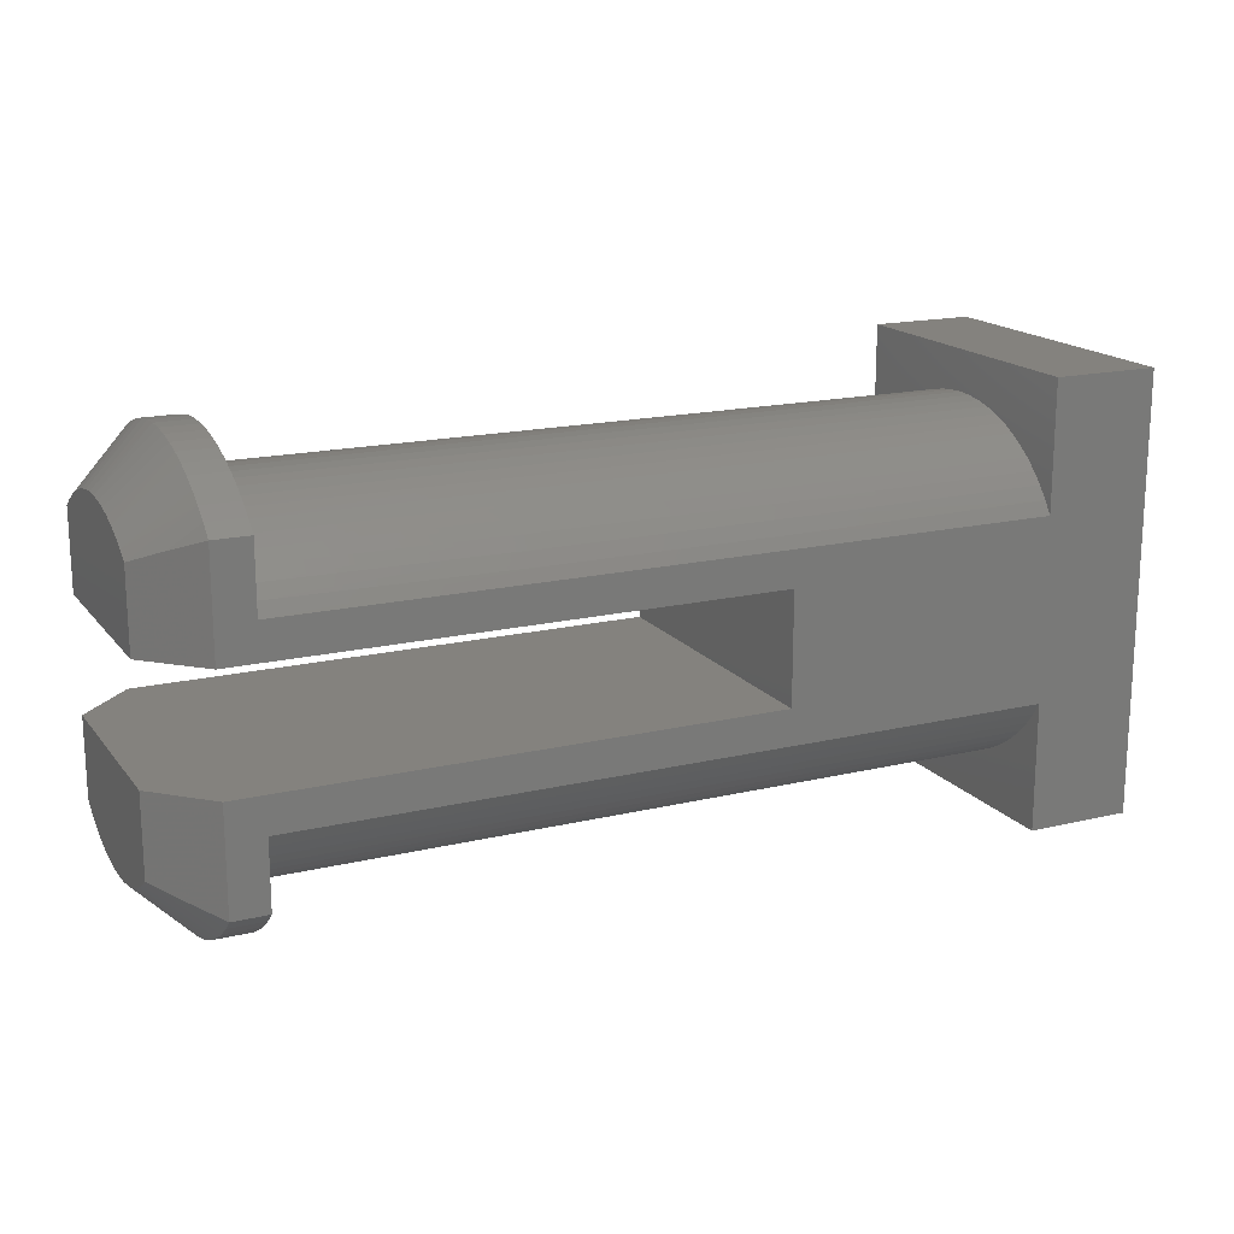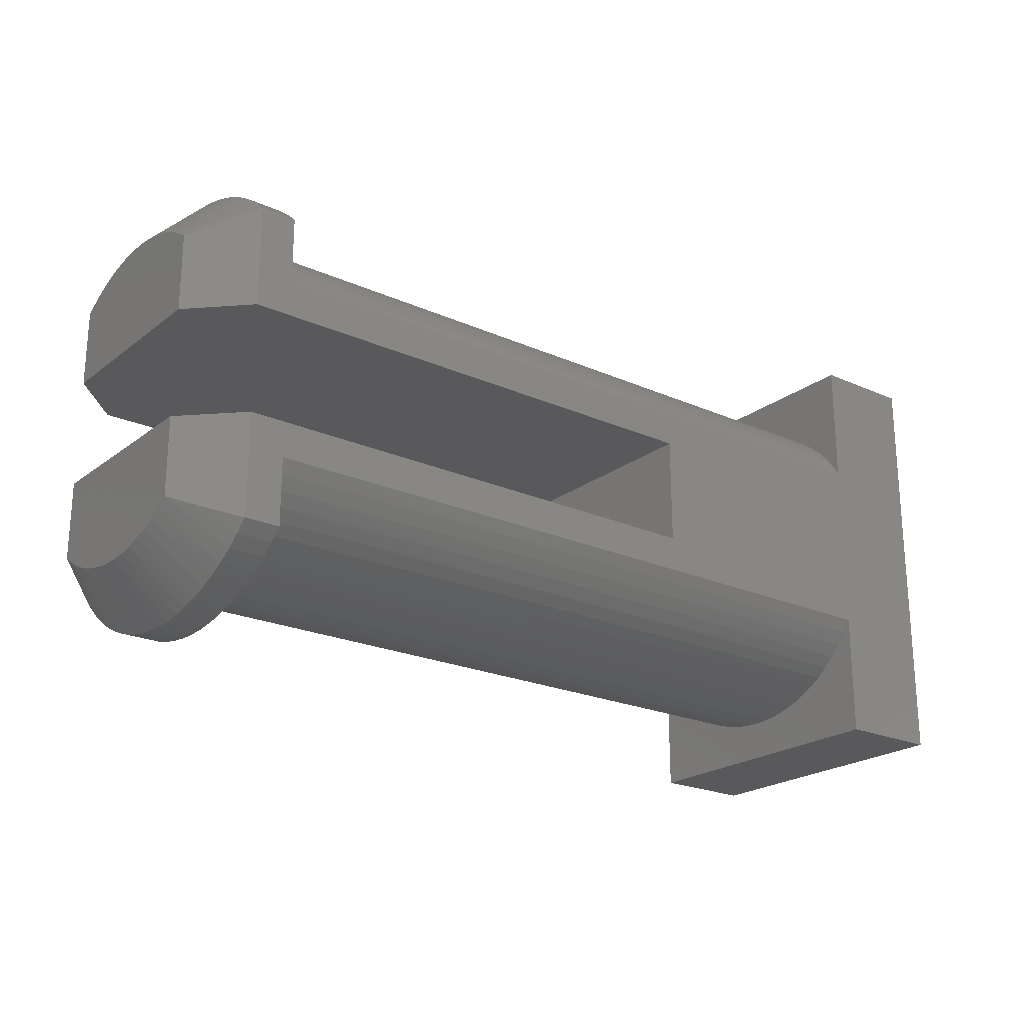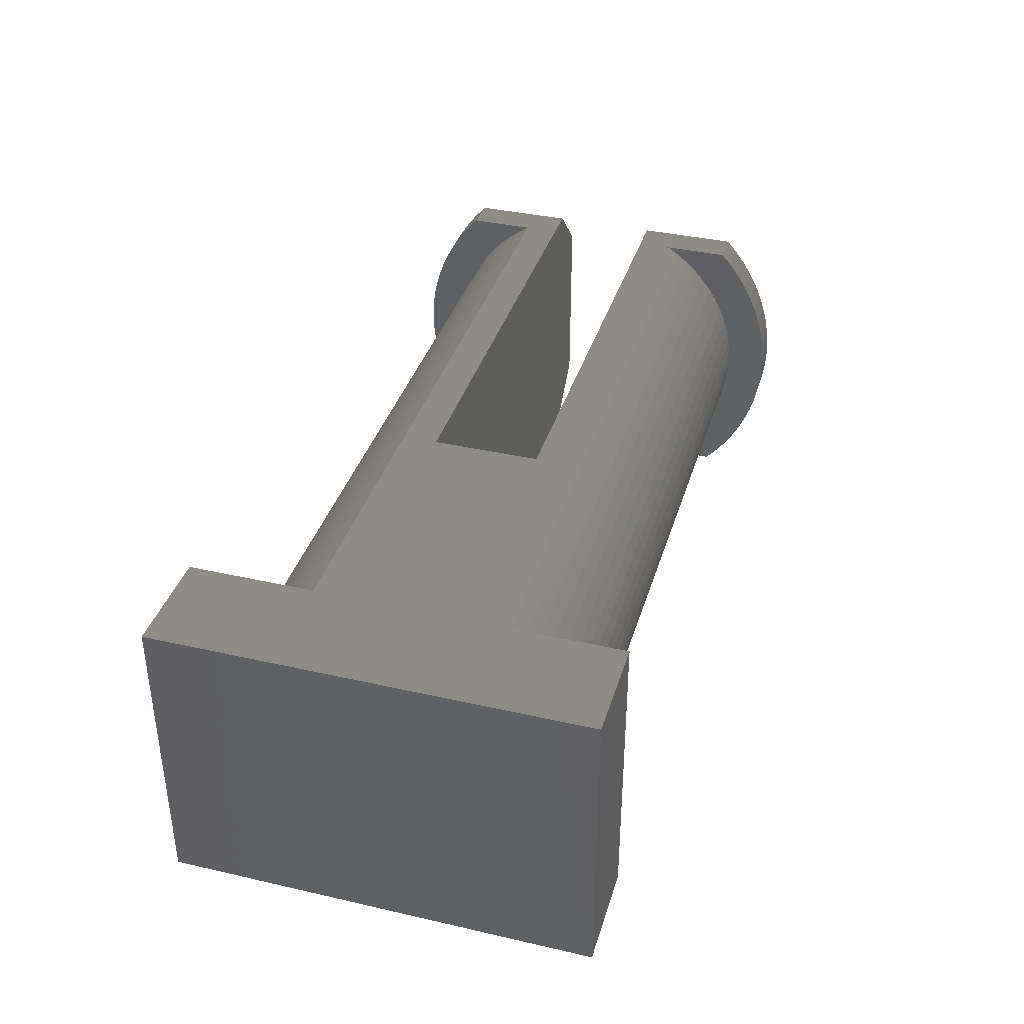
<metadata>
{"format":"stl","ext":"stl","renderer":"f3d","projection":"perspective","resolution":1024,"background":"white","views":[{"elev":17.1,"azim":-25.5,"up":"+Y"},{"elev":-22.2,"azim":-37.7,"up":"+Y"},{"elev":37.3,"azim":106.3,"up":"+Z"}]}
</metadata>
<code>
# stl→obj: 332 verts, 660 faces
v -6.625 1.887 3.55
v -6.625 0.7757 3.55
v -6.251 2.067 3.924
v -5.875 0.7757 4.3
v -5.875 2.233 4.3
v -6.625 2 0.9155
v -5.875 2.535 0.3662
v -6.625 1.887 0.75
v -5.875 2.391 0.1773
v -6.251 2.067 0.3765
v -5.875 2.233 2.384e-07
v -5.875 2.664 0.5655
v -6.625 2.097 1.09
v -5.875 2.778 0.7742
v -6.625 2.18 1.272
v -5.875 2.875 0.9909
v -5.875 2.955 1.214
v -6.625 2.247 1.46
v -5.875 3.018 1.444
v -6.625 2.297 1.654
v -5.875 3.064 1.677
v -6.625 2.331 1.851
v -5.875 3.091 1.913
v -6.625 2.348 2.05
v -5.875 3.1 2.15
v -6.625 2.348 2.25
v -5.875 3.091 2.387
v -6.625 2.331 2.449
v -5.875 3.064 2.623
v -6.625 2.297 2.646
v -5.875 3.018 2.856
v -6.625 2.247 2.84
v -5.875 2.955 3.086
v -6.625 2.18 3.028
v -5.875 2.875 3.309
v -5.875 2.778 3.526
v -6.625 2.097 3.21
v -5.875 2.664 3.734
v -6.625 2 3.385
v -5.875 2.535 3.934
v -5.875 2.391 4.123
v -5.875 0.7757 2.384e-07
v -6.625 0.7757 0.75
v -6.625 -1.887 0.75
v -6.625 -0.7757 0.75
v -6.251 -2.067 0.3765
v -5.875 -0.7757 2.384e-07
v -5.875 -2.233 4.768e-07
v -6.625 -2 3.385
v -5.875 -2.535 3.934
v -6.625 -1.887 3.55
v -5.875 -2.391 4.123
v -6.251 -2.067 3.924
v -5.875 -2.233 4.3
v -5.875 -2.664 3.734
v -6.625 -2.097 3.21
v -5.875 -2.778 3.526
v -6.625 -2.18 3.028
v -5.875 -2.875 3.309
v -5.875 -2.955 3.086
v -6.625 -2.247 2.84
v -5.875 -3.018 2.856
v -6.625 -2.297 2.646
v -5.875 -3.064 2.623
v -6.625 -2.331 2.449
v -5.875 -3.091 2.387
v -6.625 -2.348 2.25
v -5.875 -3.1 2.15
v -6.625 -2.348 2.05
v -5.875 -3.091 1.913
v -6.625 -2.331 1.851
v -5.875 -3.064 1.677
v -6.625 -2.297 1.654
v -5.875 -3.018 1.444
v -6.625 -2.247 1.46
v -5.875 -2.955 1.214
v -6.625 -2.18 1.272
v -5.875 -2.875 0.9909
v -5.875 -2.778 0.7742
v -6.625 -2.097 1.09
v -5.875 -2.664 0.5655
v -6.625 -2 0.9155
v -5.875 -2.535 0.3662
v -5.875 -2.391 0.1773
v -5.875 -0.7757 4.3
v -6.625 -0.7757 3.55
v -5.375 2.233 2.384e-07
v -5.375 2.391 0.1773
v -5.375 2.535 0.3662
v -5.375 2.664 0.5655
v -5.375 2.778 0.7742
v -5.375 2.875 0.9909
v -5.375 2.955 1.214
v -5.375 3.018 1.444
v -5.375 3.064 1.677
v -5.375 3.091 1.913
v -5.375 3.1 2.15
v -5.375 3.091 2.387
v -5.375 3.064 2.623
v -5.375 3.018 2.856
v -5.375 2.955 3.086
v -5.375 2.875 3.309
v -5.375 2.778 3.526
v -5.375 2.664 3.734
v -5.375 2.535 3.934
v -5.375 2.391 4.123
v -5.375 2.233 4.3
v -5.375 1.276 4.3
v -5.375 1.456 4.182
v -5.375 1.626 4.049
v -5.375 1.784 3.902
v -5.375 1.928 3.742
v -5.375 2.058 3.57
v -5.375 2.172 3.387
v -5.375 2.271 3.195
v -5.375 2.353 2.996
v -5.375 2.417 2.79
v -5.375 2.463 2.579
v -5.375 2.491 2.365
v -5.375 2.5 2.15
v -5.375 2.491 1.935
v -5.375 2.463 1.721
v -5.375 2.417 1.51
v -5.375 2.353 1.304
v -5.375 2.271 1.105
v -5.375 2.172 0.9129
v -5.375 2.058 0.7303
v -5.375 1.928 0.5583
v -5.375 1.784 0.3981
v -5.375 1.626 0.251
v -5.375 1.456 0.1179
v -5.375 1.276 2.384e-07
v -5.375 -2.233 4.3
v -5.375 -2.391 4.123
v -5.375 -2.535 3.934
v -5.375 -2.664 3.734
v -5.375 -2.778 3.526
v -5.375 -2.875 3.309
v -5.375 -2.955 3.086
v -5.375 -3.018 2.856
v -5.375 -3.064 2.623
v -5.375 -3.091 2.387
v -5.375 -3.1 2.15
v -5.375 -3.091 1.913
v -5.375 -3.064 1.677
v -5.375 -3.018 1.444
v -5.375 -2.955 1.214
v -5.375 -2.875 0.9909
v -5.375 -2.778 0.7742
v -5.375 -2.664 0.5655
v -5.375 -2.535 0.3662
v -5.375 -2.391 0.1773
v -5.375 -2.233 4.768e-07
v -5.375 -1.276 4.768e-07
v -5.375 -1.456 0.1179
v -5.375 -1.626 0.251
v -5.375 -1.784 0.3981
v -5.375 -1.928 0.5583
v -5.375 -2.058 0.7303
v -5.375 -2.172 0.9129
v -5.375 -2.271 1.105
v -5.375 -2.353 1.304
v -5.375 -2.417 1.51
v -5.375 -2.463 1.721
v -5.375 -2.491 1.935
v -5.375 -2.5 2.15
v -5.375 -2.491 2.365
v -5.375 -2.463 2.579
v -5.375 -2.417 2.79
v -5.375 -2.353 2.996
v -5.375 -2.271 3.195
v -5.375 -2.172 3.387
v -5.375 -2.058 3.57
v -5.375 -1.928 3.742
v -5.375 -1.784 3.902
v -5.375 -1.626 4.049
v -5.375 -1.456 4.182
v -5.375 -1.276 4.3
v 1.375 0.7757 4.3
v 1.375 0.7757 2.384e-07
v 1.375 -0.7757 2.384e-07
v 1.375 -0.7757 4.3
v 5.125 1.276 2.384e-07
v 5.125 -1.276 4.768e-07
v 5.125 3.075 0
v 6.625 3.075 0
v 6.625 -3.075 4.768e-07
v 5.125 -3.075 4.768e-07
v -1.875 1.434 0.1021
v 1.625 1.434 0.1021
v 5.125 1.456 0.1179
v 1.625 1.607 0.2349
v 5.125 1.626 0.251
v 1.625 1.768 0.3822
v 5.125 1.784 0.3981
v 1.625 1.915 0.543
v 5.125 1.928 0.5583
v 1.625 2.048 0.7161
v 5.125 2.058 0.7303
v 1.625 2.165 0.9
v 5.125 2.172 0.9129
v 1.625 2.266 1.093
v 5.125 2.271 1.105
v 1.625 2.349 1.295
v 5.125 2.353 1.304
v 1.625 2.415 1.503
v 5.125 2.417 1.51
v 1.625 2.462 1.716
v 5.125 2.463 1.721
v 1.625 2.49 1.932
v 5.125 2.491 1.935
v 1.625 2.5 2.15
v 5.125 2.5 2.15
v 5.125 2.491 2.365
v 1.625 2.49 2.368
v 5.125 2.463 2.579
v 1.625 2.462 2.584
v 5.125 2.417 2.79
v 1.625 2.415 2.797
v 5.125 2.353 2.996
v 1.625 2.349 3.005
v 5.125 2.271 3.195
v 1.625 2.266 3.207
v 5.125 2.172 3.387
v 1.625 2.165 3.4
v 5.125 2.058 3.57
v 1.625 2.048 3.584
v 5.125 1.928 3.742
v 1.625 1.915 3.757
v 5.125 1.784 3.902
v 1.625 1.768 3.918
v 5.125 1.626 4.049
v 1.625 1.607 4.065
v 5.125 1.456 4.182
v 1.625 1.434 4.198
v 5.125 1.276 4.3
v -1.875 1.434 4.198
v -1.875 1.607 4.065
v -1.875 1.768 3.918
v -1.875 1.915 3.757
v -1.875 2.048 3.584
v -1.875 2.165 3.4
v -1.875 2.266 3.207
v -1.875 2.349 3.005
v -1.875 2.415 2.797
v -1.875 2.462 2.584
v -1.875 2.49 2.368
v -1.875 2.5 2.15
v -1.875 2.49 1.932
v -1.875 2.462 1.716
v -1.875 2.415 1.503
v -1.875 2.349 1.295
v -1.875 2.266 1.093
v -1.875 2.165 0.9
v -1.875 2.048 0.7161
v -1.875 1.915 0.543
v -1.875 1.768 0.3822
v -1.875 1.607 0.2349
v -1.875 -1.434 4.198
v 1.625 -1.434 4.198
v 5.125 -1.276 4.3
v 5.125 -1.456 4.182
v 1.625 -1.607 4.065
v 5.125 -1.626 4.049
v 1.625 -1.768 3.918
v 5.125 -1.784 3.902
v 1.625 -1.915 3.757
v 5.125 -1.928 3.742
v 1.625 -2.048 3.584
v 5.125 -2.058 3.57
v 1.625 -2.165 3.4
v 5.125 -2.172 3.387
v 1.625 -2.266 3.207
v 5.125 -2.271 3.195
v 1.625 -2.349 3.005
v 5.125 -2.353 2.996
v 1.625 -2.415 2.797
v 5.125 -2.417 2.79
v 1.625 -2.462 2.584
v 5.125 -2.463 2.579
v 1.625 -2.49 2.368
v 5.125 -2.491 2.365
v 1.625 -2.5 2.15
v 5.125 -2.5 2.15
v 5.125 -2.491 1.935
v 1.625 -2.49 1.932
v 5.125 -2.463 1.721
v 1.625 -2.462 1.716
v 5.125 -2.417 1.51
v 1.625 -2.415 1.503
v 5.125 -2.353 1.304
v 1.625 -2.349 1.295
v 5.125 -2.271 1.105
v 1.625 -2.266 1.093
v 5.125 -2.172 0.9129
v 1.625 -2.165 0.9
v 5.125 -2.058 0.7303
v 1.625 -2.048 0.7161
v 5.125 -1.928 0.5583
v 1.625 -1.915 0.543
v 5.125 -1.784 0.3981
v 1.625 -1.768 0.3822
v 5.125 -1.626 0.251
v 1.625 -1.607 0.2349
v 5.125 -1.456 0.1179
v 1.625 -1.434 0.1021
v -1.875 -1.434 0.1021
v -1.875 -1.607 0.2349
v -1.875 -1.768 0.3822
v -1.875 -1.915 0.543
v -1.875 -2.048 0.7161
v -1.875 -2.165 0.9
v -1.875 -2.266 1.093
v -1.875 -2.349 1.295
v -1.875 -2.415 1.503
v -1.875 -2.462 1.716
v -1.875 -2.49 1.932
v -1.875 -2.5 2.15
v -1.875 -2.49 2.368
v -1.875 -2.462 2.584
v -1.875 -2.415 2.797
v -1.875 -2.349 3.005
v -1.875 -2.266 3.207
v -1.875 -2.165 3.4
v -1.875 -2.048 3.584
v -1.875 -1.915 3.757
v -1.875 -1.768 3.918
v -1.875 -1.607 4.065
v 5.125 -3.075 4.3
v 6.625 3.075 4.3
v 5.125 3.075 4.3
v 6.625 -3.075 4.3
f 1 2 3
f 3 2 4
f 3 4 5
f 6 7 8
f 8 7 9
f 8 9 10
f 10 9 11
f 7 6 12
f 12 6 13
f 12 13 14
f 14 13 15
f 14 15 16
f 16 15 17
f 17 15 18
f 17 18 19
f 19 18 20
f 19 20 21
f 21 20 22
f 21 22 23
f 23 22 24
f 23 24 25
f 25 24 26
f 25 26 27
f 27 26 28
f 27 28 29
f 29 28 30
f 29 30 31
f 31 30 32
f 31 32 33
f 33 32 34
f 33 34 35
f 35 34 36
f 36 34 37
f 36 37 38
f 38 37 39
f 38 39 40
f 40 39 1
f 40 1 41
f 41 1 3
f 41 3 5
f 11 42 10
f 10 42 43
f 10 43 8
f 1 39 2
f 2 39 37
f 2 37 34
f 34 32 2
f 2 32 30
f 2 30 28
f 28 26 2
f 2 26 43
f 43 26 24
f 43 24 22
f 22 20 43
f 43 20 18
f 43 18 15
f 15 13 43
f 43 13 6
f 43 6 8
f 44 45 46
f 46 45 47
f 46 47 48
f 49 50 51
f 51 50 52
f 51 52 53
f 53 52 54
f 50 49 55
f 55 49 56
f 55 56 57
f 57 56 58
f 57 58 59
f 59 58 60
f 60 58 61
f 60 61 62
f 62 61 63
f 62 63 64
f 64 63 65
f 64 65 66
f 66 65 67
f 66 67 68
f 68 67 69
f 68 69 70
f 70 69 71
f 70 71 72
f 72 71 73
f 72 73 74
f 74 73 75
f 74 75 76
f 76 75 77
f 76 77 78
f 78 77 79
f 79 77 80
f 79 80 81
f 81 80 82
f 81 82 83
f 83 82 44
f 83 44 84
f 84 44 46
f 84 46 48
f 54 85 53
f 53 85 86
f 53 86 51
f 44 82 45
f 45 82 80
f 45 80 77
f 77 75 45
f 45 75 73
f 45 73 71
f 71 69 45
f 45 69 67
f 45 67 86
f 86 67 65
f 86 65 63
f 63 61 86
f 86 61 58
f 86 58 56
f 56 49 86
f 86 49 51
f 11 9 87
f 87 9 88
f 88 9 7
f 88 7 89
f 89 7 12
f 89 12 90
f 90 12 14
f 90 14 91
f 91 14 16
f 91 16 92
f 92 16 17
f 92 17 93
f 93 17 19
f 93 19 94
f 94 19 21
f 94 21 95
f 95 21 23
f 95 23 96
f 96 23 25
f 96 25 97
f 97 25 27
f 97 27 98
f 98 27 29
f 98 29 99
f 99 29 31
f 99 31 100
f 100 31 33
f 100 33 101
f 101 33 35
f 101 35 102
f 102 35 36
f 102 36 103
f 103 36 38
f 103 38 104
f 104 38 40
f 104 40 105
f 105 40 41
f 105 41 106
f 106 41 107
f 107 41 5
f 108 109 107
f 107 109 110
f 107 110 111
f 111 112 107
f 107 112 106
f 106 112 113
f 106 113 105
f 105 113 114
f 105 114 104
f 104 114 115
f 104 115 103
f 103 115 116
f 103 116 102
f 102 116 117
f 102 117 101
f 101 117 100
f 100 117 118
f 100 118 99
f 99 118 119
f 99 119 98
f 98 119 120
f 98 120 97
f 97 120 96
f 96 120 121
f 96 121 95
f 95 121 122
f 95 122 94
f 94 122 123
f 94 123 93
f 93 123 92
f 92 123 124
f 92 124 91
f 91 124 125
f 91 125 90
f 90 125 126
f 90 126 89
f 89 126 127
f 89 127 88
f 88 127 128
f 88 128 87
f 87 128 129
f 87 129 130
f 130 131 87
f 87 131 132
f 54 52 133
f 133 52 134
f 134 52 50
f 134 50 135
f 135 50 55
f 135 55 136
f 136 55 57
f 136 57 137
f 137 57 59
f 137 59 138
f 138 59 60
f 138 60 139
f 139 60 62
f 139 62 140
f 140 62 64
f 140 64 141
f 141 64 66
f 141 66 142
f 142 66 68
f 142 68 143
f 143 68 70
f 143 70 144
f 144 70 72
f 144 72 145
f 145 72 74
f 145 74 146
f 146 74 76
f 146 76 147
f 147 76 78
f 147 78 148
f 148 78 79
f 148 79 149
f 149 79 81
f 149 81 150
f 150 81 83
f 150 83 151
f 151 83 84
f 151 84 152
f 152 84 153
f 153 84 48
f 154 155 153
f 153 155 156
f 153 156 157
f 157 158 153
f 153 158 152
f 152 158 159
f 152 159 151
f 151 159 160
f 151 160 150
f 150 160 161
f 150 161 149
f 149 161 162
f 149 162 148
f 148 162 163
f 148 163 147
f 147 163 146
f 146 163 164
f 146 164 145
f 145 164 165
f 145 165 144
f 144 165 166
f 144 166 143
f 143 166 142
f 142 166 167
f 142 167 141
f 141 167 168
f 141 168 140
f 140 168 169
f 140 169 139
f 139 169 138
f 138 169 170
f 138 170 137
f 137 170 171
f 137 171 136
f 136 171 172
f 136 172 135
f 135 172 173
f 135 173 134
f 134 173 174
f 134 174 133
f 133 174 175
f 133 175 176
f 176 177 133
f 133 177 178
f 4 2 179
f 179 2 180
f 180 2 43
f 180 43 42
f 47 45 181
f 181 45 182
f 182 45 86
f 182 86 85
f 182 179 181
f 181 179 180
f 180 42 132
f 132 42 11
f 132 11 87
f 132 183 180
f 180 183 184
f 180 184 181
f 181 184 154
f 181 154 47
f 47 154 48
f 48 154 153
f 185 186 183
f 183 186 187
f 183 187 184
f 184 187 188
f 131 189 132
f 132 189 190
f 132 190 183
f 183 190 191
f 191 190 192
f 191 192 193
f 193 192 194
f 193 194 195
f 195 194 196
f 195 196 197
f 197 196 198
f 197 198 199
f 199 198 200
f 199 200 201
f 201 200 202
f 201 202 203
f 203 202 204
f 203 204 205
f 205 204 206
f 205 206 207
f 207 206 208
f 207 208 209
f 209 208 210
f 209 210 211
f 211 210 212
f 211 212 213
f 213 212 214
f 214 212 215
f 214 215 216
f 216 215 217
f 216 217 218
f 218 217 219
f 218 219 220
f 220 219 221
f 220 221 222
f 222 221 223
f 222 223 224
f 224 223 225
f 224 225 226
f 226 225 227
f 226 227 228
f 228 227 229
f 228 229 230
f 230 229 231
f 230 231 232
f 232 231 233
f 232 233 234
f 234 233 235
f 234 235 236
f 236 235 237
f 236 237 108
f 108 237 109
f 109 237 238
f 109 238 110
f 110 238 239
f 110 239 111
f 111 239 240
f 111 240 112
f 112 240 241
f 112 241 113
f 113 241 242
f 113 242 114
f 114 242 243
f 114 243 115
f 115 243 244
f 115 244 116
f 116 244 245
f 116 245 117
f 117 245 246
f 117 246 118
f 118 246 247
f 118 247 119
f 119 247 248
f 119 248 120
f 120 248 121
f 121 248 249
f 121 249 122
f 122 249 250
f 122 250 123
f 123 250 251
f 123 251 124
f 124 251 252
f 124 252 125
f 125 252 253
f 125 253 126
f 126 253 254
f 126 254 127
f 127 254 255
f 127 255 128
f 128 255 256
f 128 256 129
f 129 256 257
f 129 257 130
f 130 257 258
f 130 258 131
f 131 258 189
f 248 212 249
f 249 212 210
f 249 210 250
f 250 210 208
f 250 208 251
f 251 208 206
f 251 206 252
f 252 206 204
f 252 204 253
f 253 204 202
f 253 202 254
f 254 202 200
f 254 200 255
f 255 200 198
f 255 198 256
f 256 198 196
f 256 196 257
f 257 196 194
f 257 194 258
f 258 194 192
f 258 192 189
f 189 192 190
f 212 248 215
f 215 248 247
f 215 247 217
f 217 247 246
f 217 246 219
f 219 246 245
f 219 245 221
f 221 245 244
f 221 244 223
f 223 244 243
f 223 243 225
f 225 243 242
f 225 242 227
f 227 242 241
f 227 241 229
f 229 241 240
f 229 240 231
f 231 240 239
f 231 239 233
f 233 239 238
f 233 238 235
f 235 238 237
f 177 259 178
f 178 259 260
f 178 260 261
f 261 260 262
f 262 260 263
f 262 263 264
f 264 263 265
f 264 265 266
f 266 265 267
f 266 267 268
f 268 267 269
f 268 269 270
f 270 269 271
f 270 271 272
f 272 271 273
f 272 273 274
f 274 273 275
f 274 275 276
f 276 275 277
f 276 277 278
f 278 277 279
f 278 279 280
f 280 279 281
f 280 281 282
f 282 281 283
f 282 283 284
f 284 283 285
f 285 283 286
f 285 286 287
f 287 286 288
f 287 288 289
f 289 288 290
f 289 290 291
f 291 290 292
f 291 292 293
f 293 292 294
f 293 294 295
f 295 294 296
f 295 296 297
f 297 296 298
f 297 298 299
f 299 298 300
f 299 300 301
f 301 300 302
f 301 302 303
f 303 302 304
f 303 304 305
f 305 304 306
f 305 306 184
f 184 306 307
f 184 307 154
f 154 307 155
f 155 307 308
f 155 308 156
f 156 308 309
f 156 309 157
f 157 309 310
f 157 310 158
f 158 310 311
f 158 311 159
f 159 311 312
f 159 312 160
f 160 312 313
f 160 313 161
f 161 313 314
f 161 314 162
f 162 314 315
f 162 315 163
f 163 315 316
f 163 316 164
f 164 316 317
f 164 317 165
f 165 317 318
f 165 318 166
f 166 318 167
f 167 318 319
f 167 319 168
f 168 319 320
f 168 320 169
f 169 320 321
f 169 321 170
f 170 321 322
f 170 322 171
f 171 322 323
f 171 323 172
f 172 323 324
f 172 324 173
f 173 324 325
f 173 325 174
f 174 325 326
f 174 326 175
f 175 326 327
f 175 327 176
f 176 327 328
f 176 328 177
f 177 328 259
f 263 260 259
f 265 263 328
f 328 263 259
f 267 265 327
f 327 265 328
f 269 267 326
f 326 267 327
f 271 269 325
f 325 269 326
f 273 271 324
f 324 271 325
f 275 273 323
f 323 273 324
f 277 275 322
f 322 275 323
f 279 277 321
f 321 277 322
f 281 279 320
f 320 279 321
f 283 281 319
f 319 281 320
f 286 283 318
f 318 283 319
f 288 286 317
f 317 286 318
f 290 288 316
f 316 288 317
f 292 290 315
f 315 290 316
f 294 292 314
f 314 292 315
f 296 294 313
f 313 294 314
f 298 296 312
f 312 296 313
f 300 298 311
f 311 298 312
f 302 300 310
f 310 300 311
f 304 302 309
f 309 302 310
f 306 304 308
f 308 304 309
f 307 306 308
f 261 262 329
f 329 262 264
f 329 264 266
f 266 268 329
f 329 268 270
f 329 270 272
f 272 274 329
f 329 274 276
f 329 276 278
f 278 280 329
f 329 280 282
f 329 282 284
f 329 284 188
f 188 284 285
f 188 285 287
f 287 289 188
f 188 289 291
f 188 291 293
f 293 295 188
f 188 295 297
f 188 297 299
f 299 301 188
f 188 301 303
f 188 303 305
f 305 184 188
f 330 186 331
f 331 186 185
f 107 5 108
f 108 5 4
f 108 4 179
f 108 179 236
f 236 179 182
f 236 182 261
f 261 182 178
f 178 182 85
f 178 85 54
f 54 133 178
f 329 332 261
f 261 332 330
f 261 330 236
f 236 330 331
f 187 332 188
f 188 332 329
f 187 186 332
f 332 186 330
f 183 191 185
f 185 191 193
f 185 193 195
f 195 197 185
f 185 197 199
f 185 199 201
f 201 203 185
f 185 203 205
f 185 205 207
f 207 209 185
f 185 209 211
f 185 211 213
f 185 213 331
f 331 213 214
f 331 214 216
f 216 218 331
f 331 218 220
f 331 220 222
f 222 224 331
f 331 224 226
f 331 226 228
f 228 230 331
f 331 230 232
f 331 232 234
f 234 236 331

</code>
